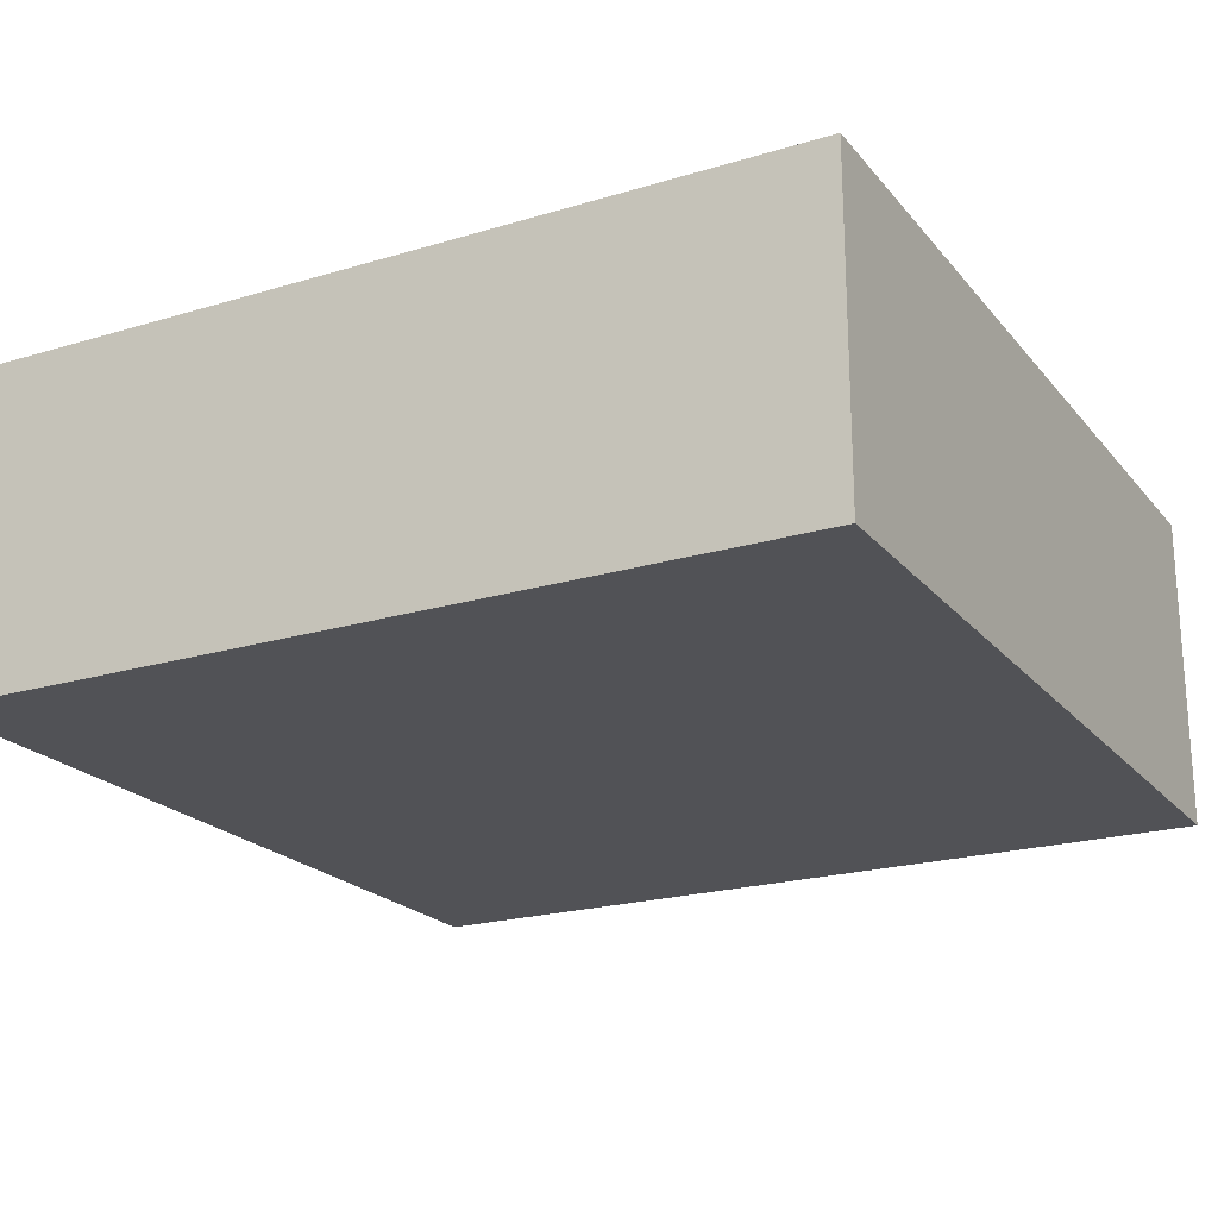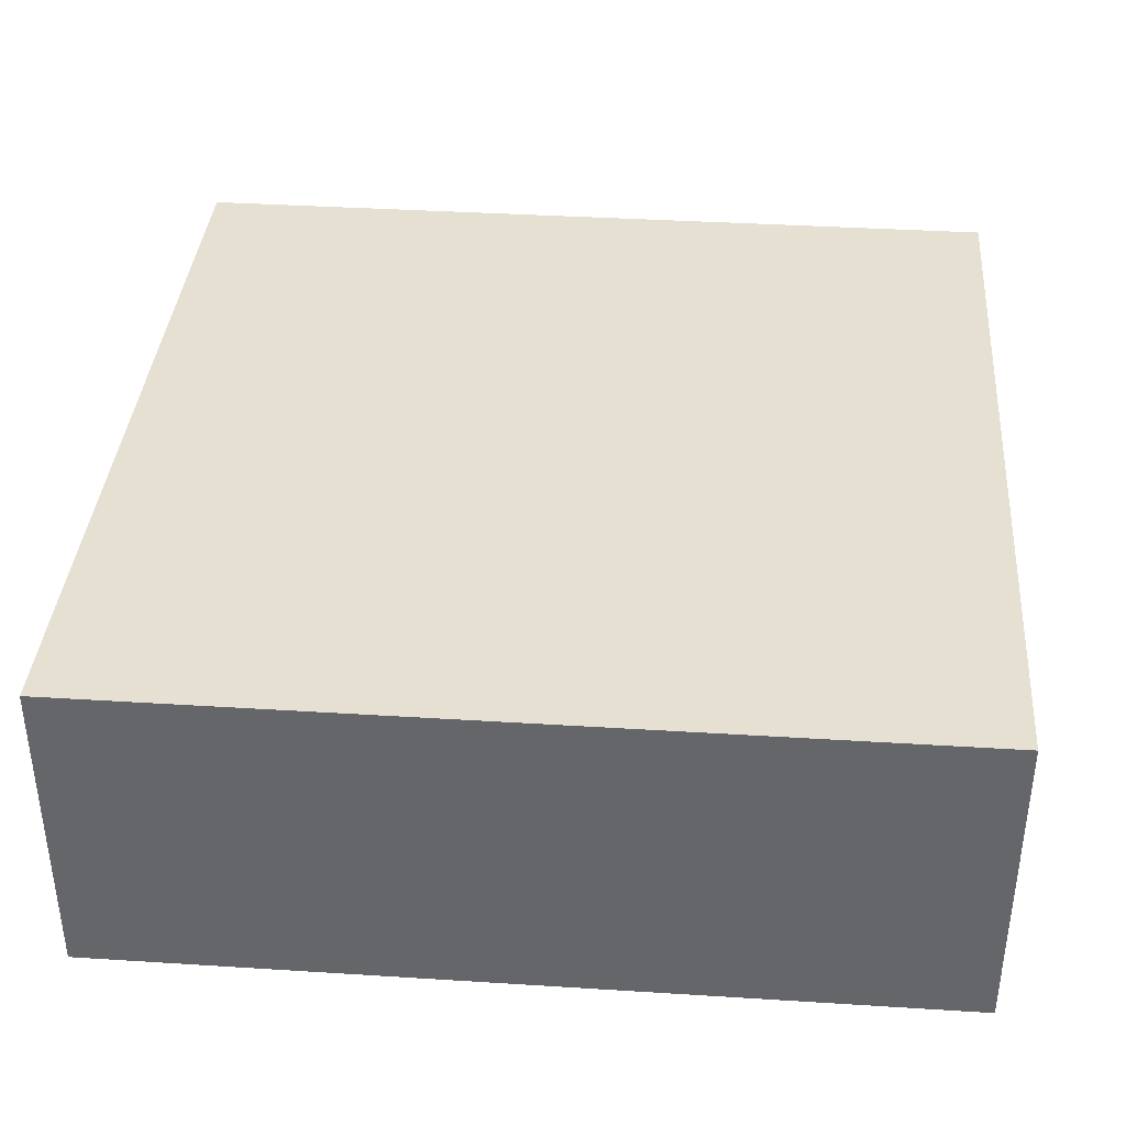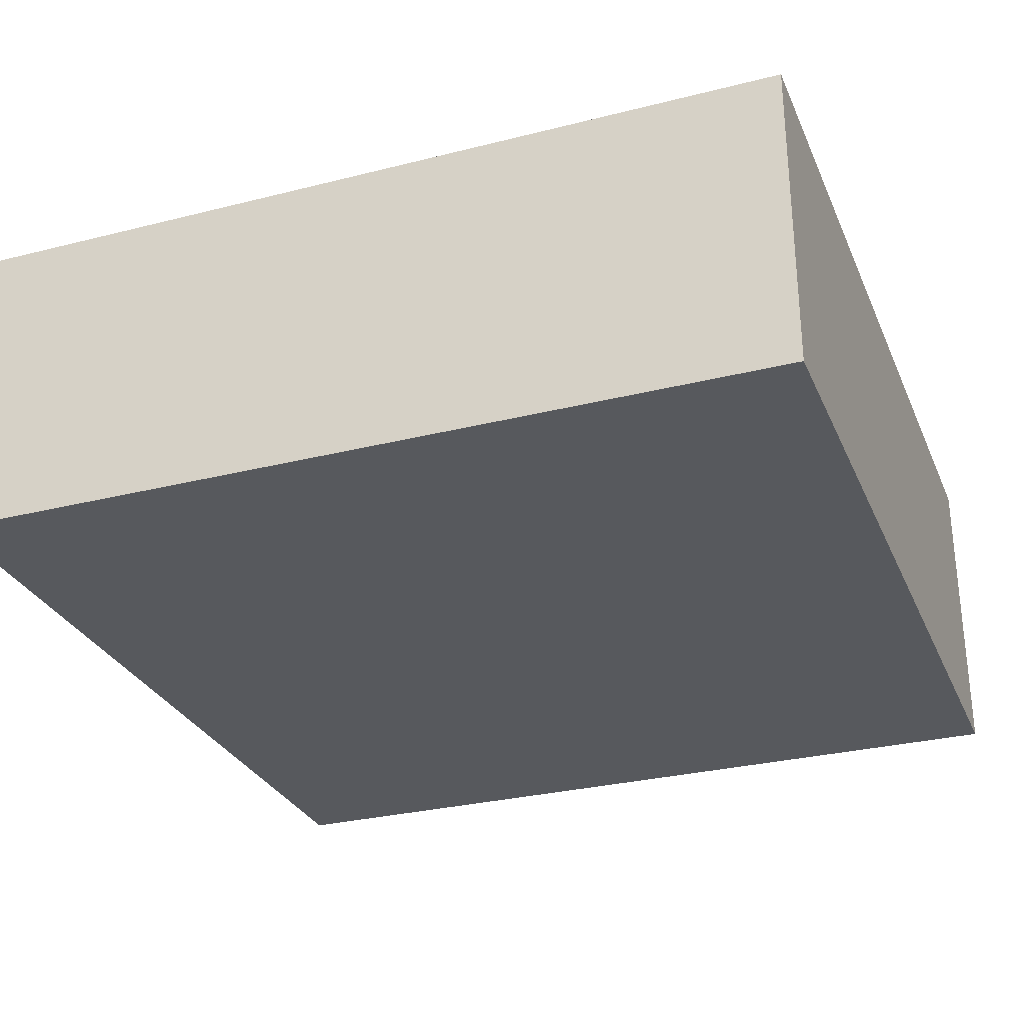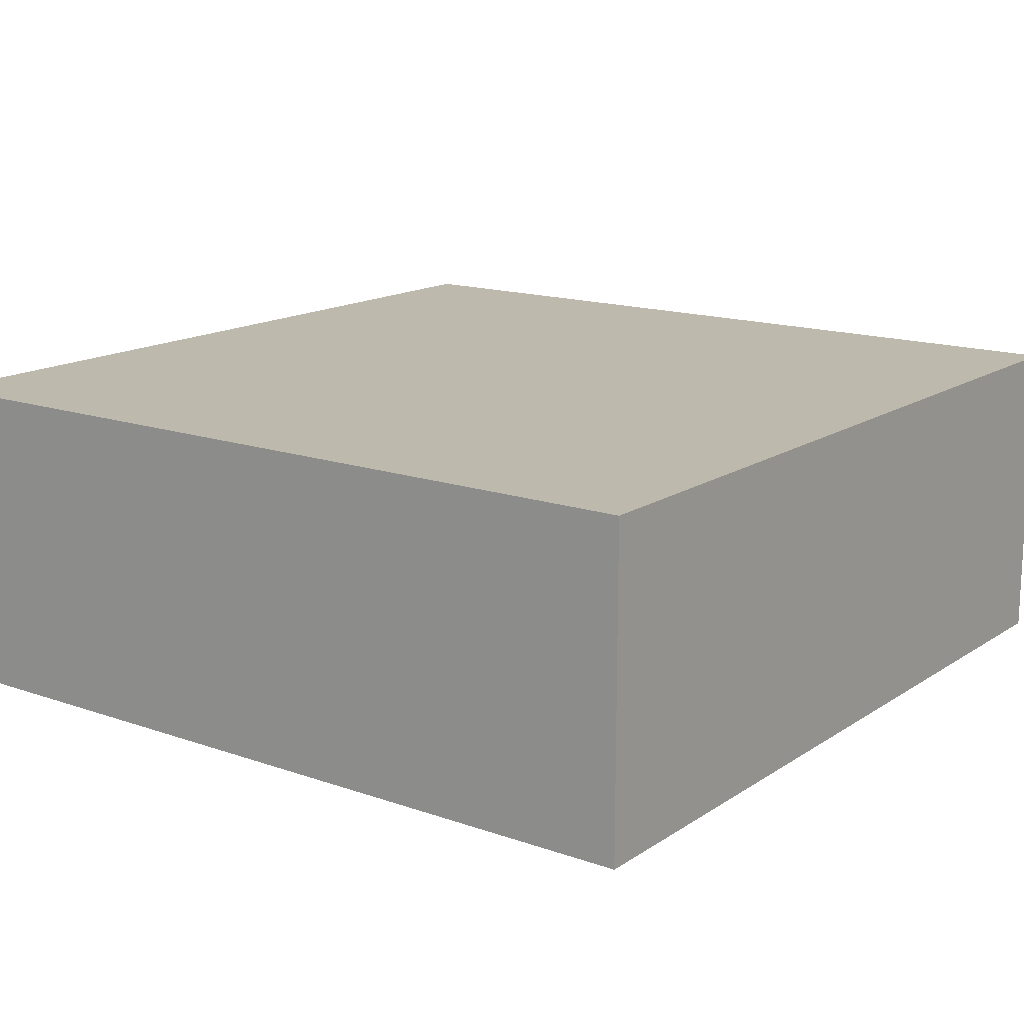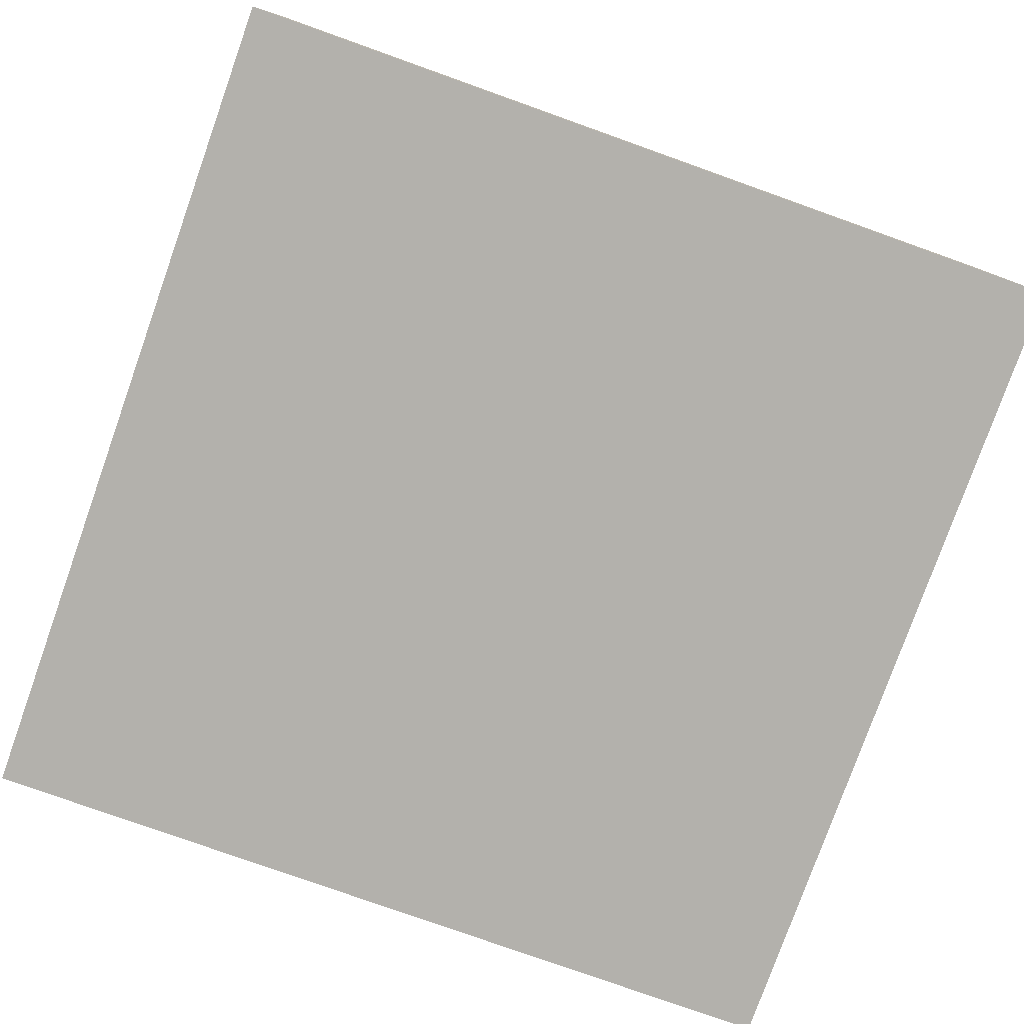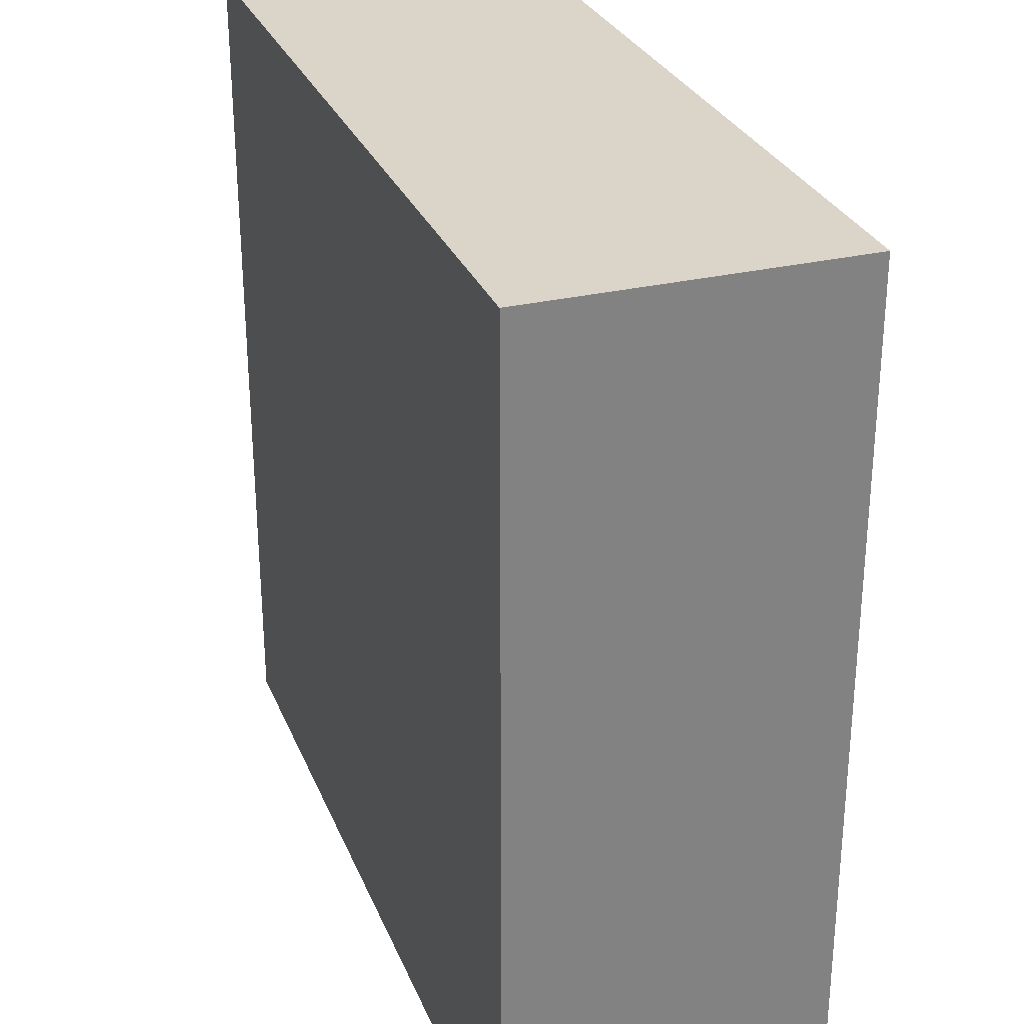
<metadata>
{"format":"obj","ext":"obj","renderer":"f3d","projection":"perspective","resolution":1024,"background":"white","views":[{"elev":-21.3,"azim":28.2,"up":"+Y"},{"elev":37.7,"azim":-85.4,"up":"+Y"},{"elev":-29.4,"azim":110.4,"up":"+Y"},{"elev":15.3,"azim":126.5,"up":"+Y"},{"elev":-79.0,"azim":70.4,"up":"+Y"},{"elev":29.2,"azim":-109.4,"up":"+Z"}]}
</metadata>
<code>
o Base
v 0.5 0.375 0.5
v 0.5 0.375 -0.5
v 0.5 0 0.5
v 0.5 0 -0.5
v -0.5 0.375 -0.5
v -0.5 0.375 0.5
v -0.5 0 -0.5
v -0.5 0 0.5
f 4 7 5 2
f 3 4 2 1
f 8 3 1 6
f 7 8 6 5
f 6 1 2 5
f 7 4 3 8

</code>
